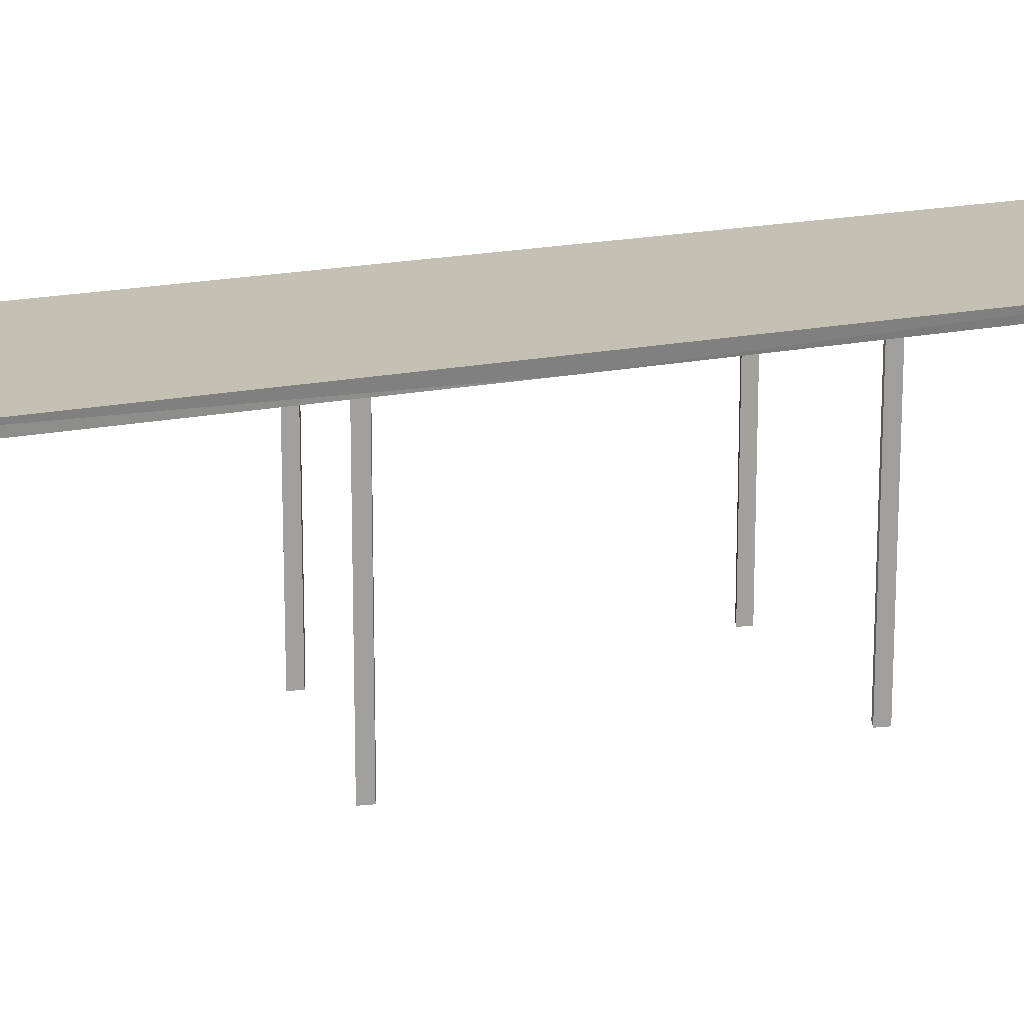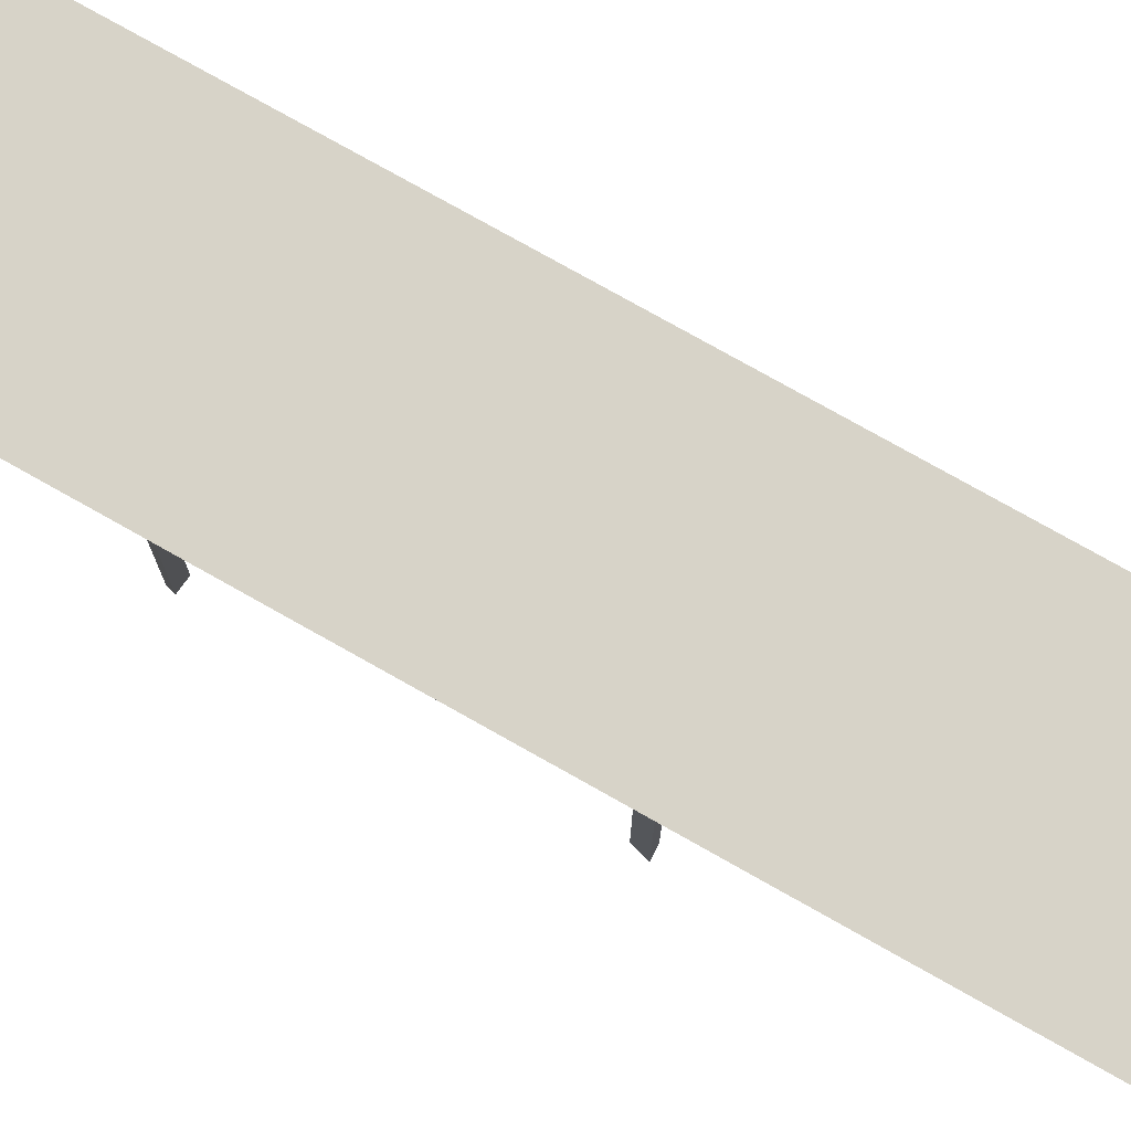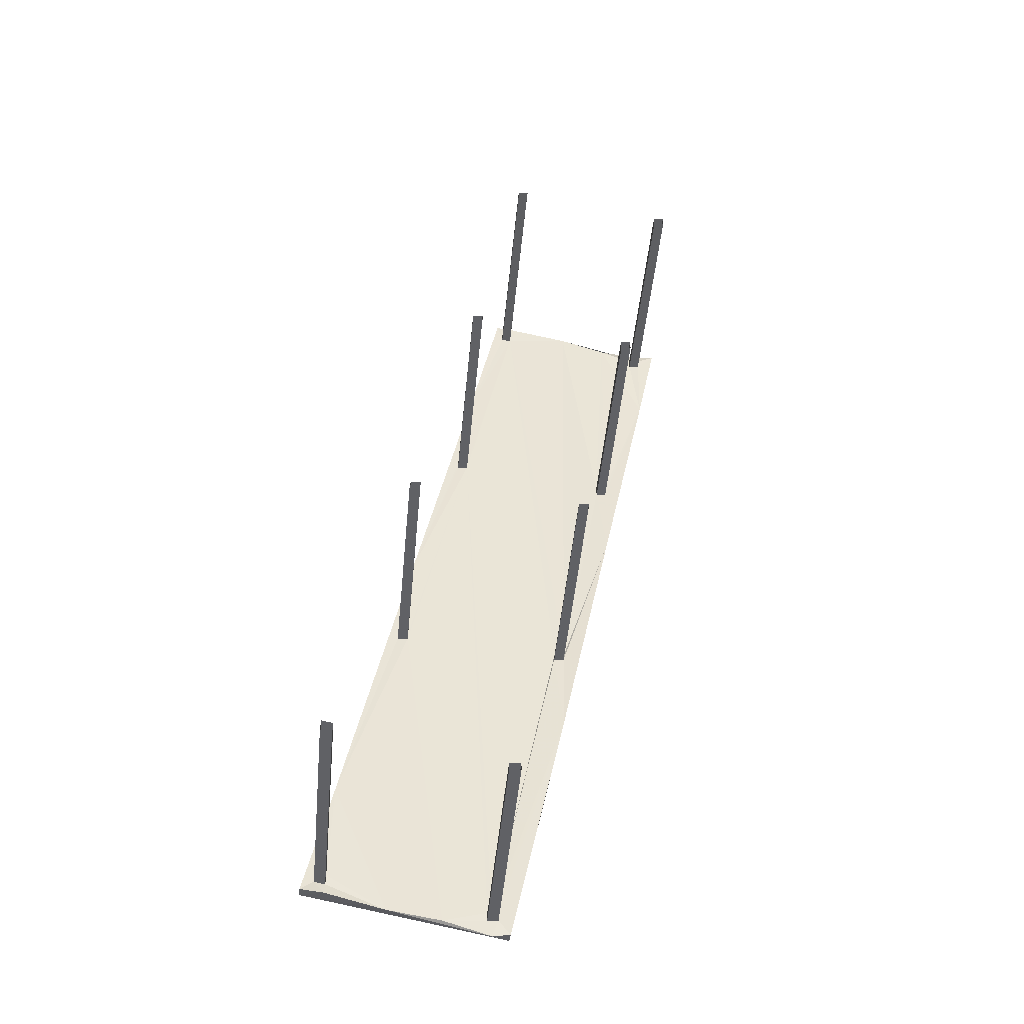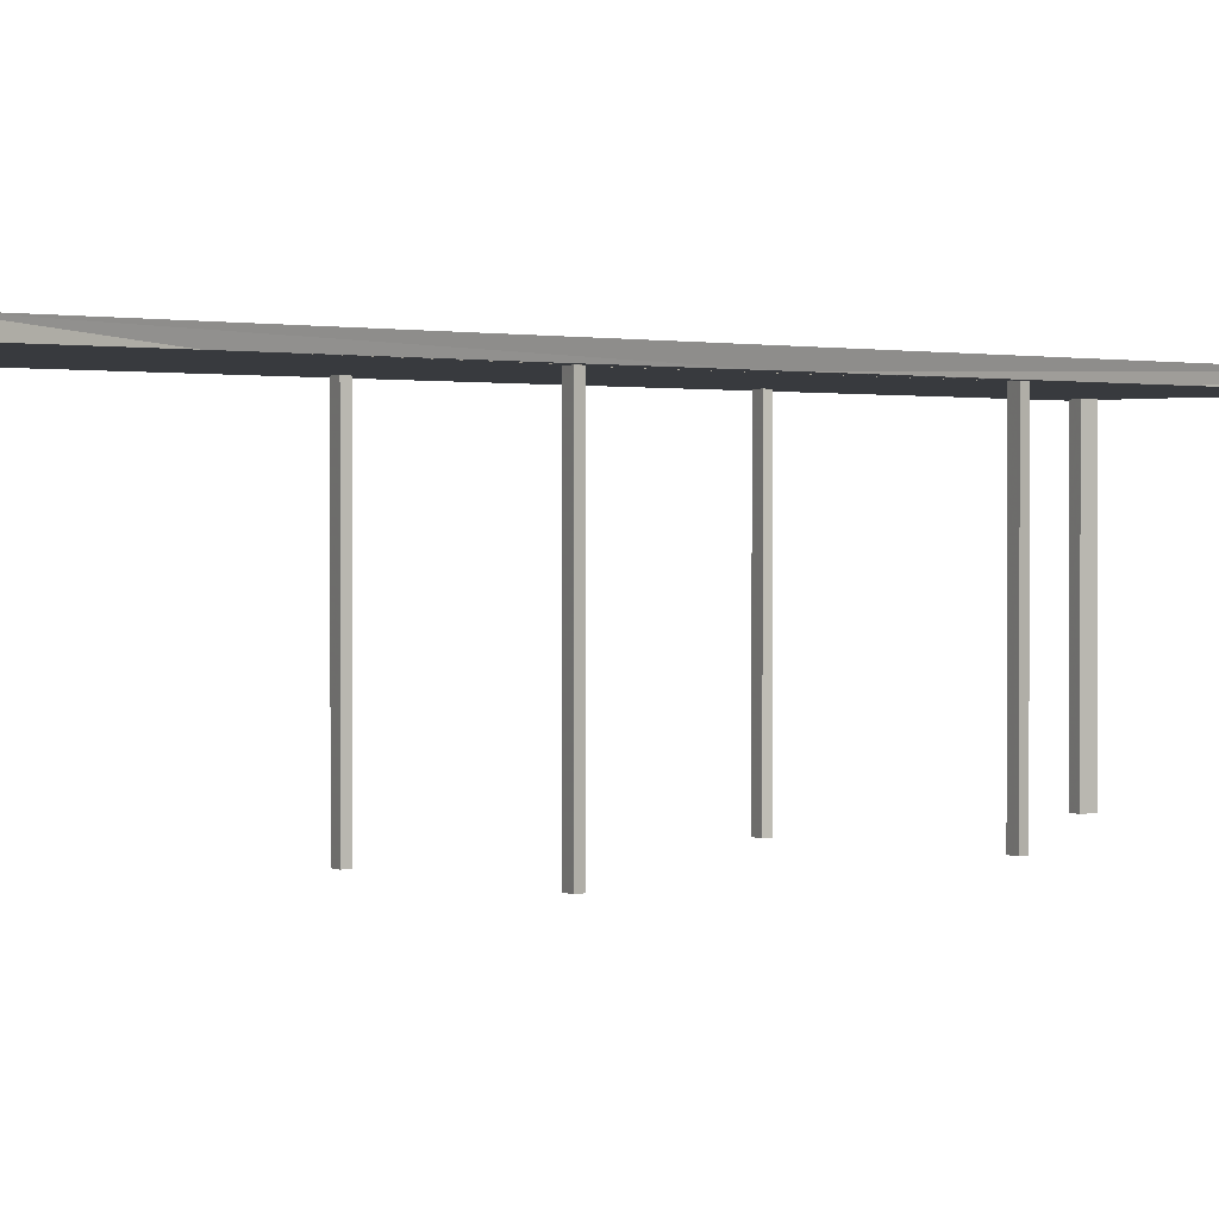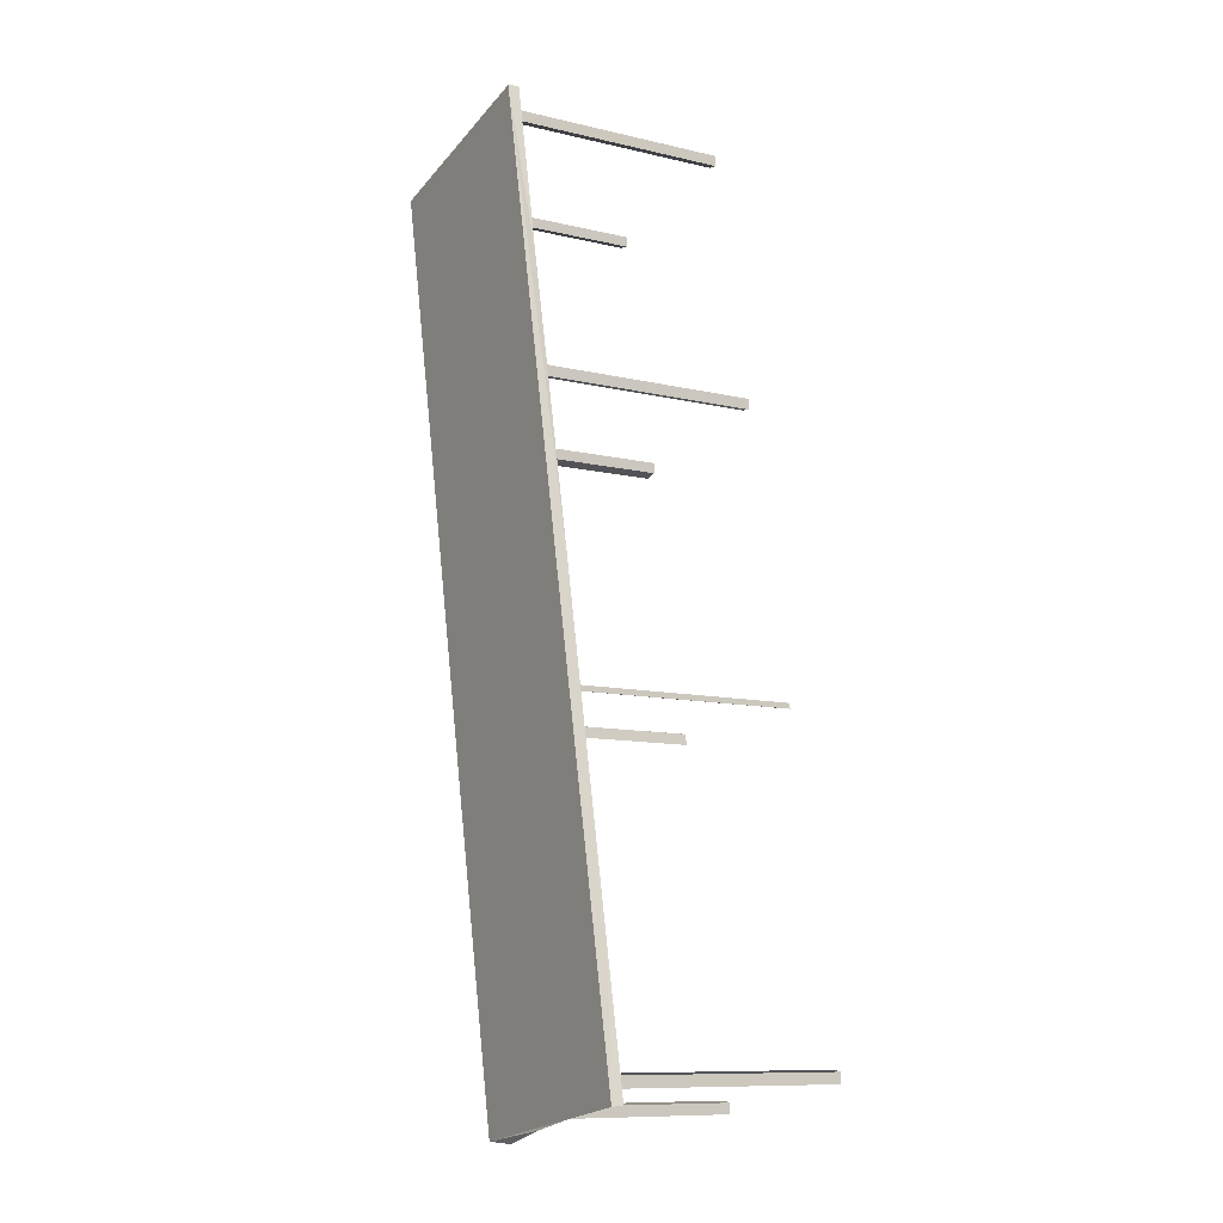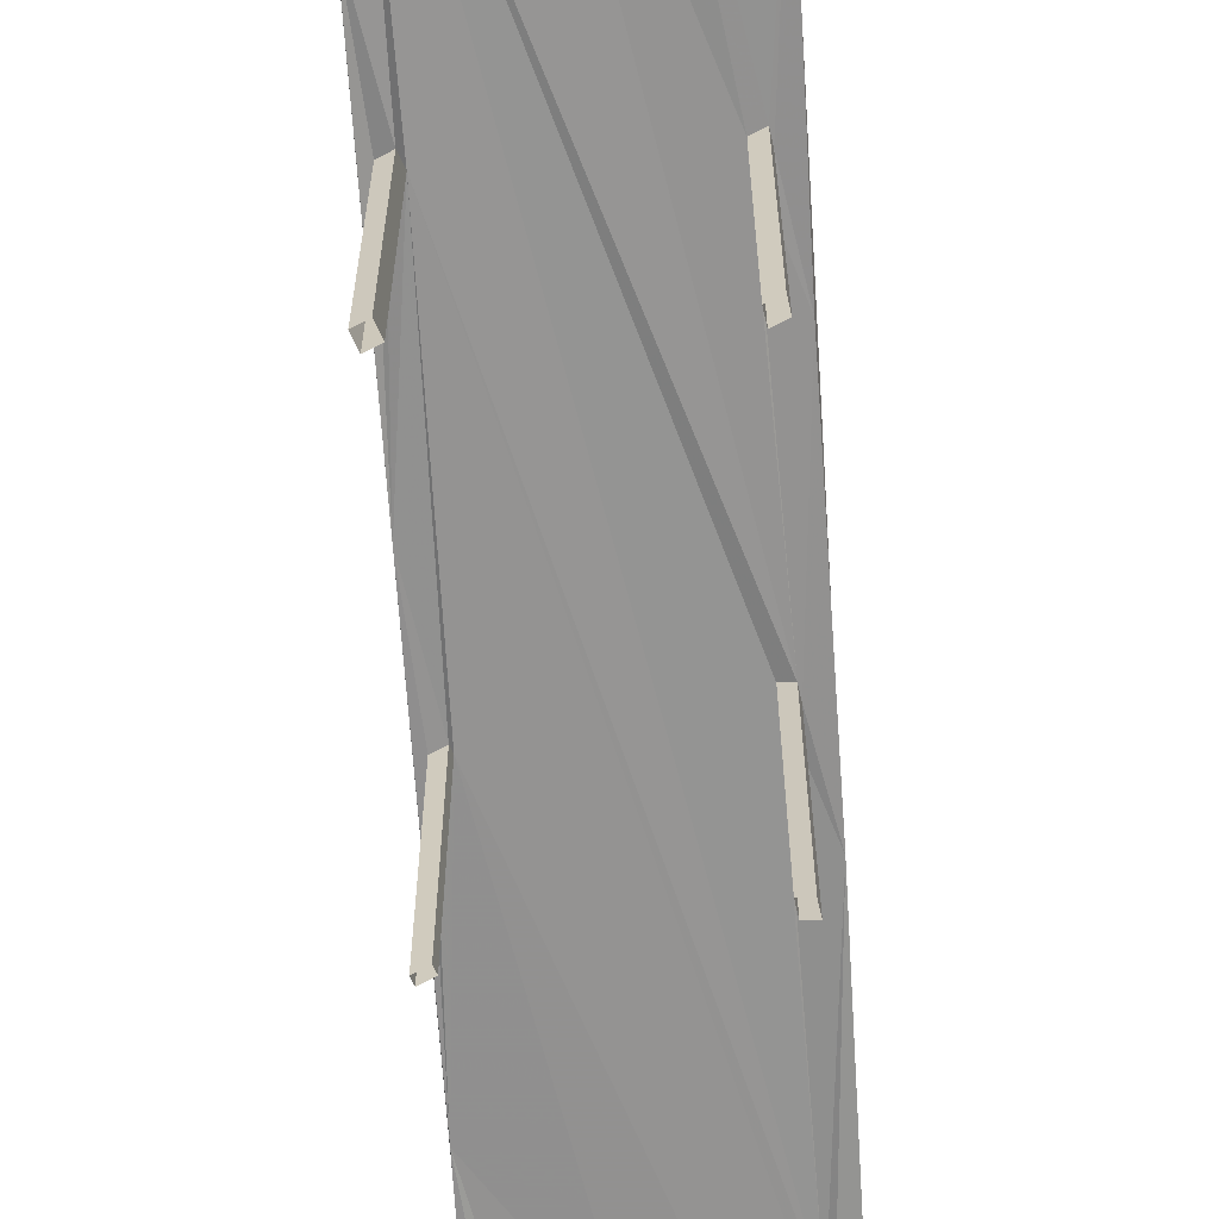
<metadata>
{"format":"obj","ext":"obj","renderer":"f3d","projection":"perspective","resolution":1024,"background":"white","views":[{"elev":18.3,"azim":79.8,"up":"+Z"},{"elev":77.1,"azim":-48.9,"up":"+Z"},{"elev":-47.3,"azim":174.6,"up":"+Y"},{"elev":1.1,"azim":55.8,"up":"+Z"},{"elev":-9.5,"azim":59.0,"up":"+Y"},{"elev":-66.6,"azim":-164.6,"up":"+Z"}]}
</metadata>
<code>
v 1.245e+05 7.857e+05 16.16
v 1.245e+05 7.857e+05 16.16
v 1.245e+05 7.857e+05 16.16
v 1.245e+05 7.857e+05 16.16
v 1.245e+05 7.857e+05 16.16
v 1.245e+05 7.857e+05 16.16
v 1.245e+05 7.857e+05 16.16
v 1.245e+05 7.857e+05 16.16
v 1.245e+05 7.857e+05 16.16
v 1.245e+05 7.857e+05 16.16
v 1.245e+05 7.857e+05 16.16
v 1.245e+05 7.857e+05 16.16
v 1.245e+05 7.857e+05 16.16
v 1.245e+05 7.857e+05 16.16
v 1.245e+05 7.857e+05 16.16
v 1.245e+05 7.857e+05 16.16
v 1.245e+05 7.857e+05 16.16
v 1.245e+05 7.857e+05 16.16
v 1.245e+05 7.857e+05 16.16
v 1.245e+05 7.857e+05 16.16
v 1.245e+05 7.857e+05 16.16
v 1.245e+05 7.857e+05 16.16
v 1.245e+05 7.857e+05 16.16
v 1.245e+05 7.857e+05 16.16
v 1.245e+05 7.857e+05 16.16
v 1.245e+05 7.857e+05 16.16
v 1.245e+05 7.857e+05 16.16
v 1.245e+05 7.857e+05 16.16
v 1.245e+05 7.857e+05 16.16
v 1.245e+05 7.857e+05 16.16
v 1.245e+05 7.857e+05 16.16
v 1.245e+05 7.857e+05 16.16
v 1.245e+05 7.857e+05 19.16
v 1.245e+05 7.857e+05 19.16
v 1.245e+05 7.857e+05 19.16
v 1.245e+05 7.857e+05 19.16
v 1.245e+05 7.857e+05 19.16
v 1.245e+05 7.857e+05 19.16
v 1.245e+05 7.857e+05 19.16
v 1.245e+05 7.857e+05 19.16
v 1.245e+05 7.857e+05 19.16
v 1.245e+05 7.857e+05 19.16
v 1.245e+05 7.857e+05 19.16
v 1.245e+05 7.857e+05 19.16
v 1.245e+05 7.857e+05 19.16
v 1.245e+05 7.857e+05 19.16
v 1.245e+05 7.857e+05 19.16
v 1.245e+05 7.857e+05 19.16
v 1.245e+05 7.857e+05 19.16
v 1.245e+05 7.857e+05 19.16
v 1.245e+05 7.857e+05 19.16
v 1.245e+05 7.857e+05 19.16
v 1.245e+05 7.857e+05 19.16
v 1.245e+05 7.857e+05 19.16
v 1.245e+05 7.857e+05 19.16
v 1.245e+05 7.857e+05 19.16
v 1.245e+05 7.857e+05 19.16
v 1.245e+05 7.857e+05 19.16
v 1.245e+05 7.857e+05 19.16
v 1.245e+05 7.857e+05 19.16
v 1.245e+05 7.857e+05 19.16
v 1.245e+05 7.857e+05 19.16
v 1.245e+05 7.857e+05 19.16
v 1.245e+05 7.857e+05 19.16
v 1.245e+05 7.857e+05 19.16
v 1.245e+05 7.857e+05 19.16
v 1.245e+05 7.857e+05 19.16
v 1.245e+05 7.857e+05 19.16
v 1.245e+05 7.857e+05 19.16
v 1.245e+05 7.857e+05 19.16
v 1.245e+05 7.857e+05 19.16
v 1.245e+05 7.857e+05 19.16
v 1.245e+05 7.857e+05 19.16
v 1.245e+05 7.857e+05 19.16
v 1.245e+05 7.857e+05 19.16
v 1.245e+05 7.857e+05 19.16
v 1.245e+05 7.857e+05 19.16
v 1.245e+05 7.857e+05 19.16
v 1.245e+05 7.857e+05 19.16
v 1.245e+05 7.857e+05 19.16
v 1.245e+05 7.857e+05 19.16
v 1.245e+05 7.857e+05 19.16
v 1.245e+05 7.857e+05 19.16
v 1.245e+05 7.857e+05 19.16
v 1.245e+05 7.857e+05 19.31
v 1.245e+05 7.857e+05 19.31
v 1.245e+05 7.857e+05 19.31
v 1.245e+05 7.857e+05 19.31
f 1 2 3
f 4 1 3
f 5 6 7
f 8 5 7
f 9 10 11
f 12 9 11
f 13 14 15
f 13 16 14
f 17 18 19
f 17 20 18
f 21 22 23
f 21 24 22
f 25 26 27
f 28 25 27
f 29 30 31
f 32 29 31
f 33 34 35
f 36 37 38
f 34 39 35
f 37 40 41
f 35 39 42
f 38 37 42
f 41 35 42
f 37 41 42
f 43 44 45
f 46 47 48
f 39 49 43
f 39 50 49
f 48 47 51
f 52 48 51
f 44 52 36
f 52 51 36
f 39 43 42
f 38 53 36
f 45 44 53
f 42 43 45
f 53 44 36
f 54 55 50
f 50 55 49
f 54 56 57
f 43 56 58
f 59 47 60
f 61 43 58
f 61 44 43
f 60 47 46
f 59 62 61
f 55 54 57
f 57 56 43
f 61 62 44
f 59 60 62
f 63 59 64
f 64 61 65
f 65 61 66
f 59 61 64
f 67 56 66
f 58 56 67
f 61 68 66
f 68 67 66
f 69 66 70
f 63 70 71
f 63 64 70
f 72 63 73
f 63 71 73
f 65 66 69
f 64 74 70
f 74 69 70
f 72 73 75
f 72 75 76
f 77 70 76
f 77 71 70
f 75 77 76
f 78 79 80
f 34 81 82
f 82 81 83
f 37 79 40
f 79 33 40
f 34 33 79
f 34 78 81
f 34 79 78
f 84 82 83
f 79 84 80
f 84 83 80
f 85 86 87
f 88 85 87
f 66 56 88
f 87 70 66
f 56 54 88
f 76 70 87
f 87 66 88
f 63 72 87
f 86 59 63
f 72 76 87
f 86 47 59
f 51 47 86
f 86 63 87
f 37 36 86
f 79 37 85
f 36 51 86
f 84 79 85
f 85 37 86
f 34 82 85
f 39 34 85
f 82 84 85
f 50 39 88
f 54 50 88
f 88 39 85
f 55 4 3
f 49 55 3
f 55 1 4
f 55 57 1
f 57 2 1
f 57 43 2
f 43 3 2
f 43 49 3
f 58 8 7
f 58 67 8
f 67 5 8
f 67 68 5
f 68 6 5
f 68 61 6
f 58 7 6
f 61 58 6
f 69 12 11
f 65 69 11
f 69 9 12
f 69 74 9
f 74 10 9
f 74 64 10
f 65 11 10
f 64 65 10
f 77 13 15
f 71 77 15
f 77 16 13
f 77 75 16
f 75 14 16
f 75 73 14
f 71 15 14
f 73 71 14
f 19 44 17
f 17 44 62
f 52 44 19
f 62 20 17
f 62 60 20
f 18 20 46
f 18 46 48
f 20 60 46
f 52 19 18
f 48 52 18
f 45 21 23
f 42 45 23
f 45 24 21
f 45 53 24
f 53 22 24
f 53 38 22
f 42 23 22
f 38 42 22
f 35 28 27
f 33 35 27
f 35 25 28
f 35 41 25
f 40 26 25
f 41 40 25
f 33 27 26
f 40 33 26
f 81 32 31
f 83 81 31
f 78 29 32
f 81 78 32
f 78 30 29
f 78 80 30
f 80 31 30
f 80 83 31

</code>
